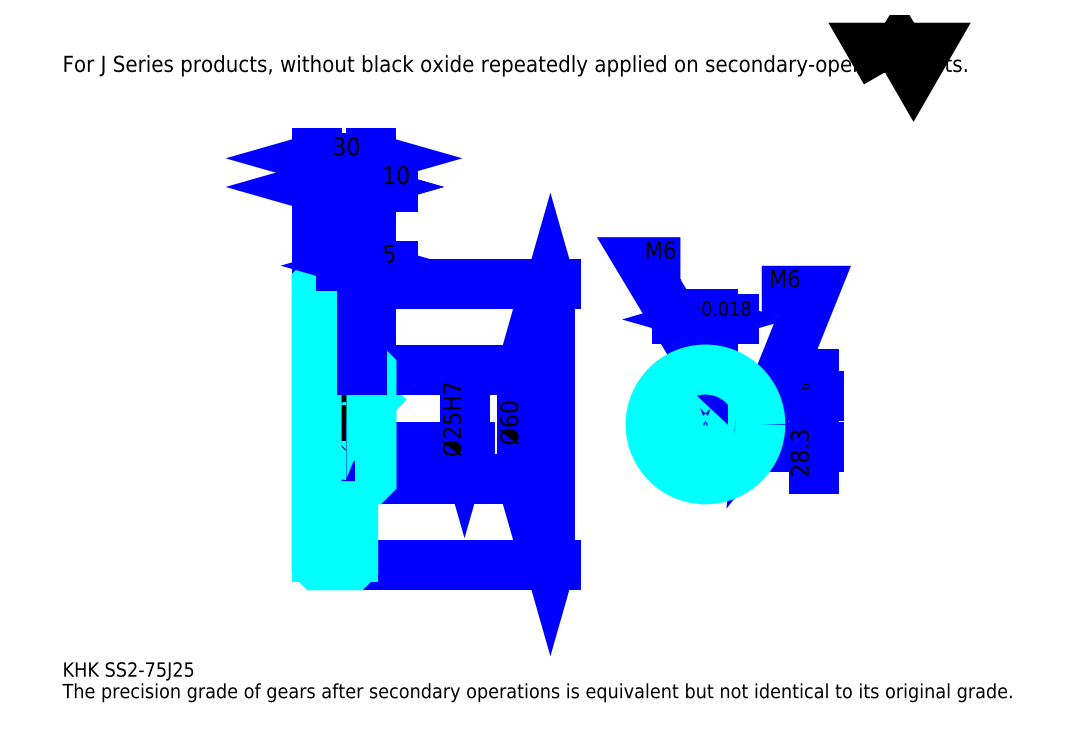
<metadata>
{"format":"dxf","ext":"dxf","renderer":"ezdxf+matplotlib","layout":"modelspace","background":"white","min_lineweight":24,"dpi":150}
</metadata>
<code>
0
SECTION
2
ENTITIES
0
TEXT
8
0
10
19.57
20
21.52
40
7.826
41
1
1
KHK SS2-75J25
7
KANJI
50
0
51
0
0
TEXT
8
0
10
19.57
20
9.783
40
7.826
41
1
1
The precision grade of gears after secondary operations is equivalent but not identical to its original grade.
7
KANJI
50
0
51
0
0
TEXT
8
0
10
19.57
20
352.2
40
8.804
41
1
1
For J Series products, without black oxide repeatedly applied on secondary-operated parts.
7
KANJI
50
0
51
0
0
POLYLINE
8
0
66
     1
70
     2
0
VERTEX
8
0
10
469.6
20
352.2
0
VERTEX
8
0
10
461.9
20
365.4
0
VERTEX
8
0
10
492.5
20
365.4
0
VERTEX
8
0
10
484.8
20
352.2
0
VERTEX
8
0
10
477.2
20
365.4
0
VERTEX
8
0
10
469.6
20
352.2
0
SEQEND
0
LINE
8
0
10
286.3
20
236.5
11
286.3
21
82.46
0
POLYLINE
8
0
66
     1
70
     2
0
VERTEX
8
0
10
288.3
20
229.6
0
VERTEX
8
0
10
286.3
20
236.5
0
VERTEX
8
0
10
284.3
20
229.6
0
SEQEND
0
POLYLINE
8
0
66
     1
70
     2
0
VERTEX
8
0
10
284.3
20
89.3
0
VERTEX
8
0
10
286.3
20
82.46
0
VERTEX
8
0
10
288.3
20
89.3
0
SEQEND
0
LINE
8
0
10
188.5
20
236.5
11
289.2
21
236.5
0
LINE
8
0
10
188.5
20
82.46
11
289.2
21
82.46
0
TEXT
8
0
10
284.3
20
144.8
40
9.783
41
1
1
%%c154
7
KANJI
50
90
51
0
0
LINE
8
DASHDOT
10
152.6
20
234.5
11
184.3
21
234.5
0
LINE
8
DASHDOT
10
152.6
20
84.46
11
184.3
21
84.46
0
LINE
8
DASHDOT
10
152.6
20
159.5
11
194.3
21
159.5
0
LINE
8
0
10
178.5
20
236
11
178.5
21
236.5
0
LINE
8
0
10
158.5
20
236
11
158.5
21
236.5
0
LINE
8
0
10
179.5
20
189.5
11
188.5
21
189.5
0
LINE
8
0
10
179.5
20
129.5
11
188.5
21
129.5
0
LINE
8
0
10
178
20
236.5
11
188.5
21
236.5
0
LINE
8
0
10
178
20
82.46
11
188.5
21
82.46
0
LINE
8
0
10
158.5
20
232
11
178.5
21
232
0
LINE
8
0
10
158.5
20
86.96
11
178.5
21
86.96
0
LINE
8
0
10
187.5
20
147
11
188.5
21
146
0
LINE
8
0
10
187.5
20
172
11
188.5
21
173
0
LINE
8
0
10
159.5
20
172
11
159.5
21
147
0
POLYLINE
8
0
66
     1
70
     2
0
VERTEX
8
0
10
158.5
20
146
0
VERTEX
8
0
10
159.5
20
147
0
VERTEX
8
0
10
187.5
20
147
0
VERTEX
8
0
10
187.5
20
172
0
VERTEX
8
0
10
159.5
20
172
0
VERTEX
8
0
10
158.5
20
173
0
SEQEND
0
ARC
8
0
10
179.5
20
190.5
40
1
50
180
51
270
0
ARC
8
0
10
179.5
20
128.5
40
1
50
90
51
180
0
LINE
8
0
10
188.5
20
189
11
188.5
21
236.5
0
LINE
8
0
10
158.5
20
289.3
11
178.5
21
289.3
0
POLYLINE
8
0
66
     1
70
     2
0
VERTEX
8
0
10
165.3
20
291.2
0
VERTEX
8
0
10
158.5
20
289.3
0
VERTEX
8
0
10
165.3
20
287.3
0
SEQEND
0
POLYLINE
8
0
66
     1
70
     2
0
VERTEX
8
0
10
171.6
20
287.3
0
VERTEX
8
0
10
178.5
20
289.3
0
VERTEX
8
0
10
171.6
20
291.2
0
SEQEND
0
LINE
8
0
10
178.5
20
236.5
11
178.5
21
292.2
0
TEXT
8
0
10
162.1
20
290.8
40
9.783
41
1
1
20
7
KANJI
50
0
51
0
0
LINE
8
0
10
158.5
20
304.9
11
188.5
21
304.9
0
POLYLINE
8
0
66
     1
70
     2
0
VERTEX
8
0
10
165.3
20
306.9
0
VERTEX
8
0
10
158.5
20
304.9
0
VERTEX
8
0
10
165.3
20
303
0
SEQEND
0
POLYLINE
8
0
66
     1
70
     2
0
VERTEX
8
0
10
181.6
20
303
0
VERTEX
8
0
10
188.5
20
304.9
0
VERTEX
8
0
10
181.6
20
306.9
0
SEQEND
0
LINE
8
0
10
158.5
20
236.5
11
158.5
21
307.9
0
LINE
8
0
10
188.5
20
236.5
11
188.5
21
307.9
0
TEXT
8
0
10
167.1
20
306.5
40
9.783
41
1
1
30
7
KANJI
50
0
51
0
0
LINE
8
0
10
200.2
20
289.3
11
166.7
21
289.3
0
POLYLINE
8
0
66
     1
70
     2
0
VERTEX
8
0
10
171.6
20
287.3
0
VERTEX
8
0
10
178.5
20
289.3
0
VERTEX
8
0
10
171.6
20
291.2
0
SEQEND
0
POLYLINE
8
0
66
     1
70
     2
0
VERTEX
8
0
10
195.3
20
291.2
0
VERTEX
8
0
10
188.5
20
289.3
0
VERTEX
8
0
10
195.3
20
287.3
0
SEQEND
0
TEXT
8
0
10
194.3
20
290.8
40
9.783
41
1
1
10
7
KANJI
50
0
51
0
0
LINE
8
0
10
270.7
20
189.5
11
270.7
21
129.5
0
POLYLINE
8
0
66
     1
70
     2
0
VERTEX
8
0
10
272.6
20
182.6
0
VERTEX
8
0
10
270.7
20
189.5
0
VERTEX
8
0
10
268.7
20
182.6
0
SEQEND
0
POLYLINE
8
0
66
     1
70
     2
0
VERTEX
8
0
10
268.7
20
136.3
0
VERTEX
8
0
10
270.7
20
129.5
0
VERTEX
8
0
10
272.6
20
136.3
0
SEQEND
0
LINE
8
0
10
188.5
20
189.5
11
273.6
21
189.5
0
LINE
8
0
10
188.5
20
129.5
11
273.6
21
129.5
0
TEXT
8
0
10
268.7
20
148
40
9.783
41
1
1
%%c60
7
KANJI
50
90
51
0
0
LINE
8
DASHDOT
10
371.1
20
199.2
11
371.1
21
123.6
0
LINE
8
DASHDOT
10
335.2
20
159.5
11
407
21
159.5
0
LINE
8
0
10
386.8
20
216.8
11
355.3
21
216.8
0
POLYLINE
8
0
66
     1
70
     2
0
VERTEX
8
0
10
360.2
20
214.9
0
VERTEX
8
0
10
367.1
20
216.8
0
VERTEX
8
0
10
360.2
20
218.8
0
SEQEND
0
POLYLINE
8
0
66
     1
70
     2
0
VERTEX
8
0
10
381.9
20
218.8
0
VERTEX
8
0
10
375.1
20
216.8
0
VERTEX
8
0
10
381.9
20
214.9
0
SEQEND
0
LINE
8
0
10
367.1
20
175.3
11
367.1
21
219.8
0
LINE
8
0
10
375.1
20
175.3
11
375.1
21
219.8
0
TEXT
8
0
10
350.9
20
218.8
40
9.783
41
1
1
8
7
KANJI
50
0
51
0
0
TEXT
8
0
10
360.6
20
218.8
40
7.826
41
1
1
%%p0.018
7
KANJI
50
0
51
0
0
LINE
8
0
10
430.4
20
135.2
11
430.4
21
187
0
POLYLINE
8
0
66
     1
70
     2
0
VERTEX
8
0
10
428.5
20
182.1
0
VERTEX
8
0
10
430.4
20
175.3
0
VERTEX
8
0
10
432.4
20
182.1
0
SEQEND
0
POLYLINE
8
0
66
     1
70
     2
0
VERTEX
8
0
10
432.4
20
140.1
0
VERTEX
8
0
10
430.4
20
147
0
VERTEX
8
0
10
428.5
20
140.1
0
SEQEND
0
LINE
8
0
10
375.1
20
175.3
11
433.4
21
175.3
0
LINE
8
0
10
371.1
20
147
11
433.4
21
147
0
TEXT
8
0
10
427.5
20
130.4
40
9.783
41
1
1
28.3
7
KANJI
50
90
51
0
0
TEXT
8
0
10
428.1
20
172.7
40
4.891
41
1
1

7
KANJI
50
90
51
0
0
TEXT
8
0
10
422
20
172.7
40
4.891
41
1
1
+
7
KANJI
50
90
51
0
0
TEXT
8
0
10
428.1
20
178.2
40
4.891
41
1
1
0
7
KANJI
50
90
51
0
0
TEXT
8
0
10
422
20
178.2
40
4.891
41
1
1
0.2
7
KANJI
50
90
51
0
0
ARC
8
0
10
371.1
20
159.5
40
12.5
50
108.7
51
71.34
0
POLYLINE
8
0
66
     1
70
     2
0
VERTEX
8
0
10
375.1
20
171.3
0
VERTEX
8
0
10
375.1
20
175.3
0
VERTEX
8
0
10
367.1
20
175.3
0
VERTEX
8
0
10
367.1
20
171.3
0
SEQEND
0
LINE
8
0
10
158.5
20
175.3
11
188.5
21
175.3
0
POLYLINE
8
DASHDOT
66
     1
70
     2
0
VERTEX
8
DASHDOT
10
183.5
20
195.3
0
VERTEX
8
DASHDOT
10
183.5
20
169.4
0
SEQEND
0
POLYLINE
8
0
66
     1
70
     2
0
VERTEX
8
0
10
186.5
20
189.5
0
VERTEX
8
0
10
186.5
20
175.3
0
SEQEND
0
POLYLINE
8
0
66
     1
70
     2
0
VERTEX
8
0
10
180.5
20
189.5
0
VERTEX
8
0
10
180.5
20
175.3
0
SEQEND
0
POLYLINE
8
0
66
     1
70
     2
0
VERTEX
8
0
10
185.9
20
189.5
0
VERTEX
8
0
10
185.9
20
175.3
0
SEQEND
0
POLYLINE
8
0
66
     1
70
     2
0
VERTEX
8
0
10
181
20
189.5
0
VERTEX
8
0
10
181
20
175.3
0
SEQEND
0
POLYLINE
8
0
66
     1
70
     2
0
VERTEX
8
0
10
368.1
20
175.3
0
VERTEX
8
0
10
368.1
20
189.3
0
SEQEND
0
POLYLINE
8
0
66
     1
70
     2
0
VERTEX
8
0
10
374.1
20
175.3
0
VERTEX
8
0
10
374.1
20
189.3
0
SEQEND
0
POLYLINE
8
0
66
     1
70
     2
0
VERTEX
8
0
10
368.6
20
175.3
0
VERTEX
8
0
10
368.6
20
189.4
0
SEQEND
0
POLYLINE
8
0
66
     1
70
     2
0
VERTEX
8
0
10
373.5
20
175.3
0
VERTEX
8
0
10
373.5
20
189.4
0
SEQEND
0
POLYLINE
8
0
66
     1
70
     2
0
VERTEX
8
0
10
371.1
20
189.5
0
VERTEX
8
0
10
335.9
20
248.2
0
VERTEX
8
0
10
357.4
20
248.2
0
SEQEND
0
POLYLINE
8
0
66
     1
70
     2
0
VERTEX
8
0
10
365.9
20
194.3
0
VERTEX
8
0
10
371.1
20
189.5
0
VERTEX
8
0
10
369.2
20
196.3
0
SEQEND
0
TEXT
8
0
10
337.8
20
250.1
40
9.391
41
1
1
M6
7
KANJI
50
0
51
0
0
CIRCLE
8
0
10
183.5
20
159.5
40
3
0
CIRCLE
8
0
10
183.5
20
159.5
40
2.46
0
POLYLINE
8
DASHDOT
66
     1
70
     2
0
VERTEX
8
DASHDOT
10
174.6
20
159.5
0
VERTEX
8
DASHDOT
10
192.3
20
159.5
0
SEQEND
0
POLYLINE
8
DASHDOT
66
     1
70
     2
0
VERTEX
8
DASHDOT
10
183.5
20
150.6
0
VERTEX
8
DASHDOT
10
183.5
20
168.3
0
SEQEND
0
LINE
8
DASHDOT
10
183.5
20
189.5
11
183.5
21
159.5
0
LINE
8
0
10
183.5
20
189.5
11
183.5
21
236.5
0
POLYLINE
8
0
66
     1
70
     2
0
VERTEX
8
0
10
383.2
20
162.5
0
VERTEX
8
0
10
400.9
20
162.5
0
SEQEND
0
POLYLINE
8
0
66
     1
70
     2
0
VERTEX
8
0
10
383.2
20
156.5
0
VERTEX
8
0
10
400.9
20
156.5
0
SEQEND
0
POLYLINE
8
0
66
     1
70
     2
0
VERTEX
8
0
10
383.3
20
161.9
0
VERTEX
8
0
10
401
20
161.9
0
SEQEND
0
POLYLINE
8
0
66
     1
70
     2
0
VERTEX
8
0
10
383.3
20
157
0
VERTEX
8
0
10
401
20
157
0
SEQEND
0
POLYLINE
8
0
66
     1
70
     2
0
VERTEX
8
0
10
401.1
20
159.5
0
VERTEX
8
0
10
430.4
20
232.5
0
VERTEX
8
0
10
401.9
20
232.5
0
SEQEND
0
POLYLINE
8
0
66
     1
70
     2
0
VERTEX
8
0
10
401.8
20
166.5
0
VERTEX
8
0
10
401.1
20
159.5
0
VERTEX
8
0
10
405.5
20
165.1
0
SEQEND
0
TEXT
8
0
10
405.8
20
234.5
40
9.391
41
1
1
M6
7
KANJI
50
0
51
0
0
LINE
8
0
10
239.3
20
172
11
239.3
21
147
0
POLYLINE
8
0
66
     1
70
     2
0
VERTEX
8
0
10
237.4
20
153.8
0
VERTEX
8
0
10
239.3
20
147
0
VERTEX
8
0
10
241.3
20
153.8
0
SEQEND
0
LINE
8
0
10
188.5
20
147
11
242.3
21
147
0
TEXT
8
0
10
237.4
20
141.6
40
9.783
41
1
1
%%c25H7
7
KANJI
50
90
51
0
0
POLYLINE
8
0
66
     1
70
     2
0
VERTEX
8
0
10
158.5
20
146
0
VERTEX
8
0
10
158.5
20
82.96
0
VERTEX
8
0
10
159
20
82.46
0
VERTEX
8
0
10
178
20
82.46
0
VERTEX
8
0
10
178.5
20
82.96
0
VERTEX
8
0
10
178.5
20
128.5
0
SEQEND
0
POLYLINE
8
0
66
     1
70
     2
0
VERTEX
8
0
10
179.5
20
129.5
0
VERTEX
8
0
10
188
20
129.5
0
VERTEX
8
0
10
188.5
20
130
0
VERTEX
8
0
10
188.5
20
189
0
VERTEX
8
0
10
188
20
189.5
0
VERTEX
8
0
10
179.5
20
189.5
0
SEQEND
0
POLYLINE
8
0
66
     1
70
     2
0
VERTEX
8
0
10
178.5
20
190.5
0
VERTEX
8
0
10
178.5
20
236
0
VERTEX
8
0
10
178
20
236.5
0
VERTEX
8
0
10
159
20
236.5
0
VERTEX
8
0
10
158.5
20
236
0
VERTEX
8
0
10
158.5
20
146
0
SEQEND
0
CIRCLE
8
0
10
371.1
20
159.5
40
30
0
LINE
8
0
10
200.2
20
246.2
11
171.7
21
246.2
0
POLYLINE
8
0
66
     1
70
     2
0
VERTEX
8
0
10
176.6
20
244.3
0
VERTEX
8
0
10
183.5
20
246.2
0
VERTEX
8
0
10
176.6
20
248.2
0
SEQEND
0
POLYLINE
8
0
66
     1
70
     2
0
VERTEX
8
0
10
195.3
20
248.2
0
VERTEX
8
0
10
188.5
20
246.2
0
VERTEX
8
0
10
195.3
20
244.3
0
SEQEND
0
LINE
8
0
10
183.5
20
236.5
11
183.5
21
249.2
0
TEXT
8
0
10
194.3
20
247.8
40
9.783
41
1
1
5
7
KANJI
50
0
51
0
0
LINE
8
0
10
183.5
20
189.5
11
183.5
21
236.5
0
ENDSEC
0
EOF

</code>
